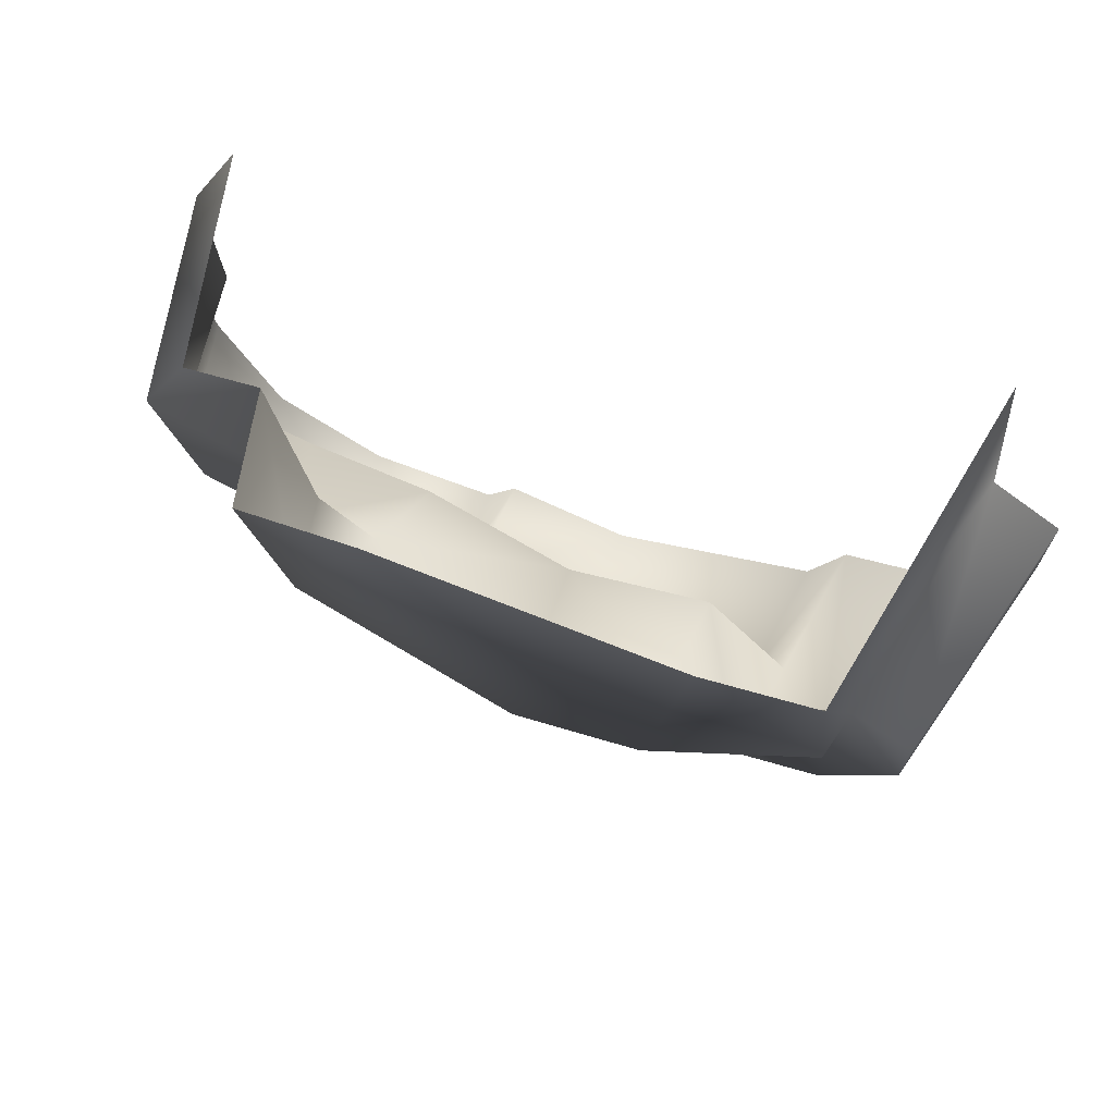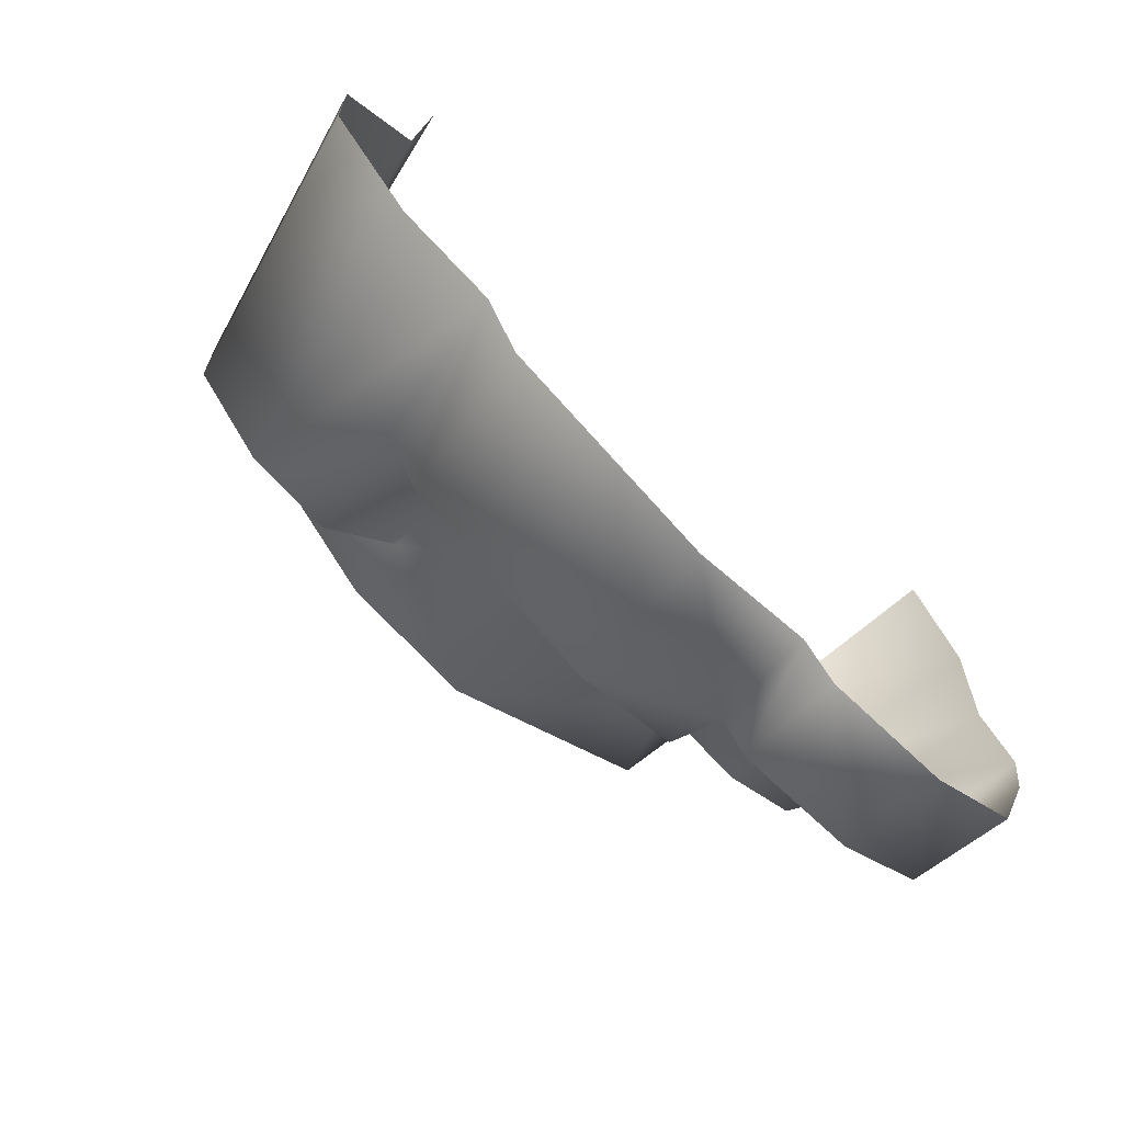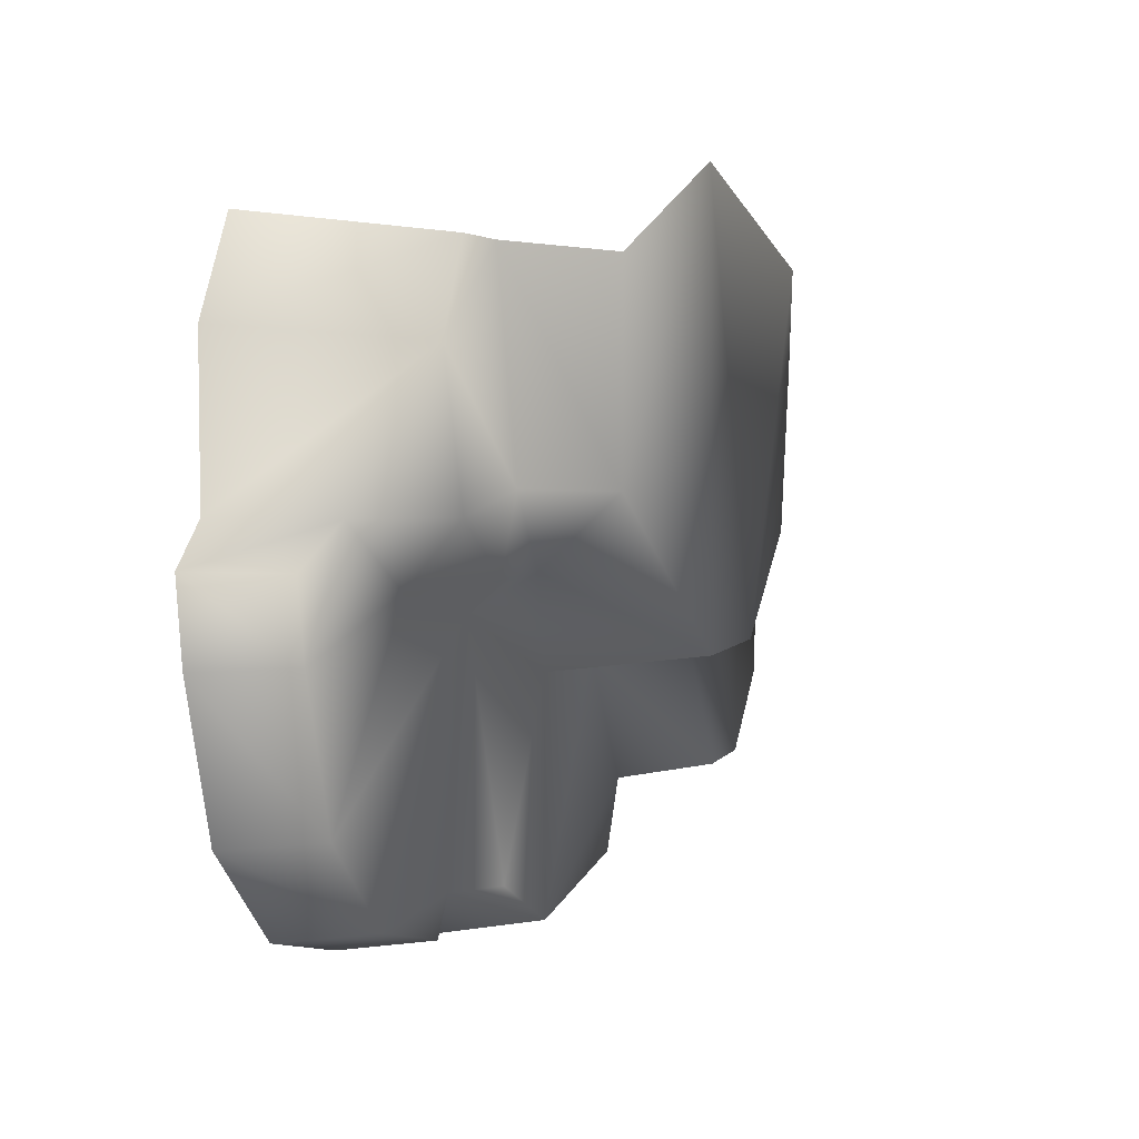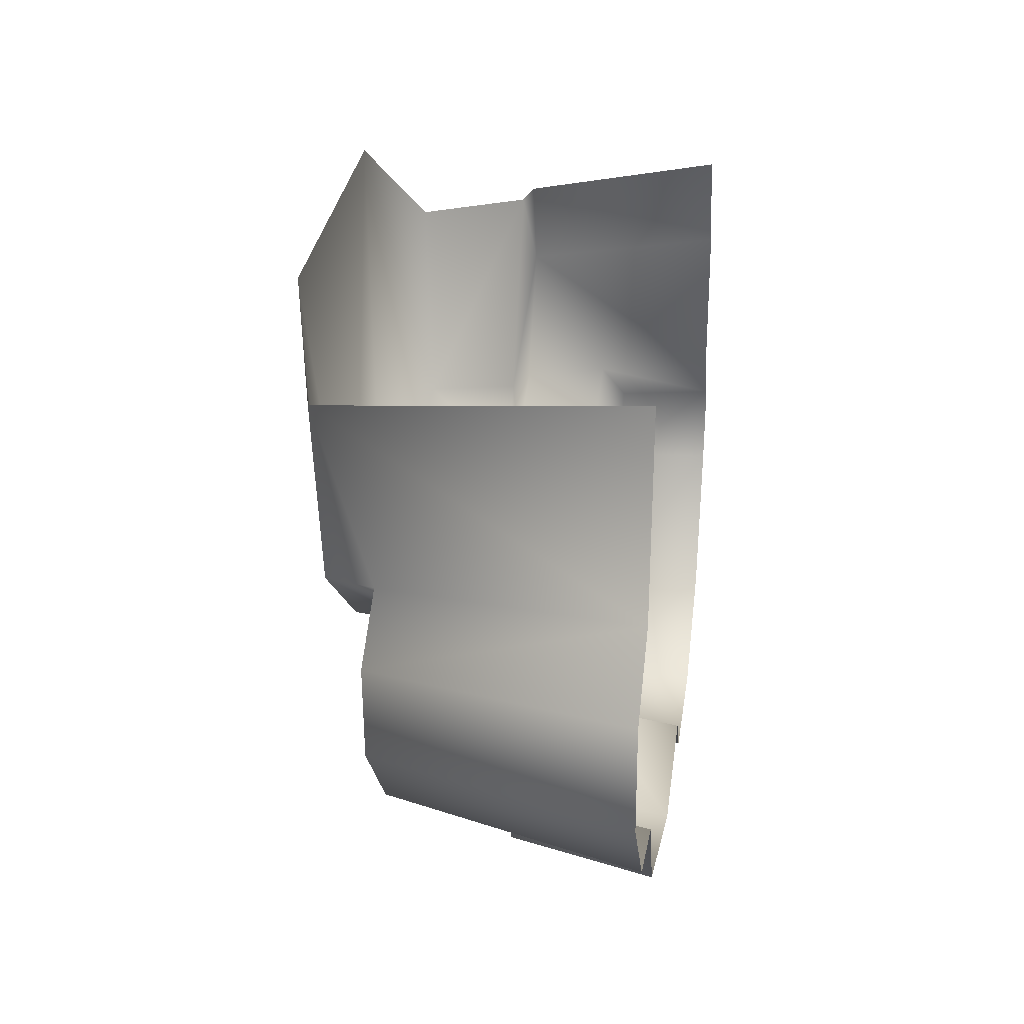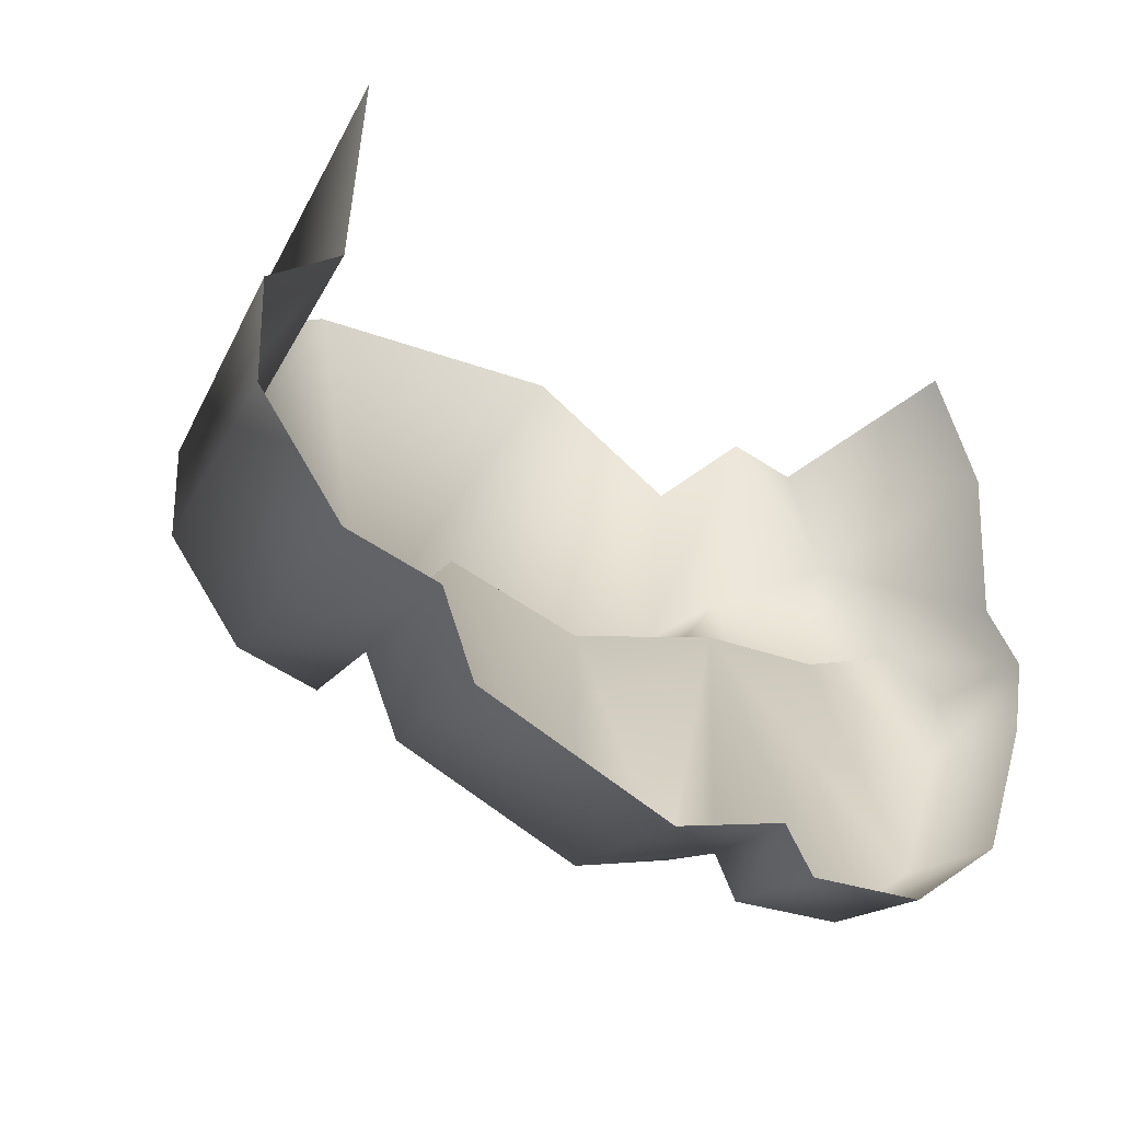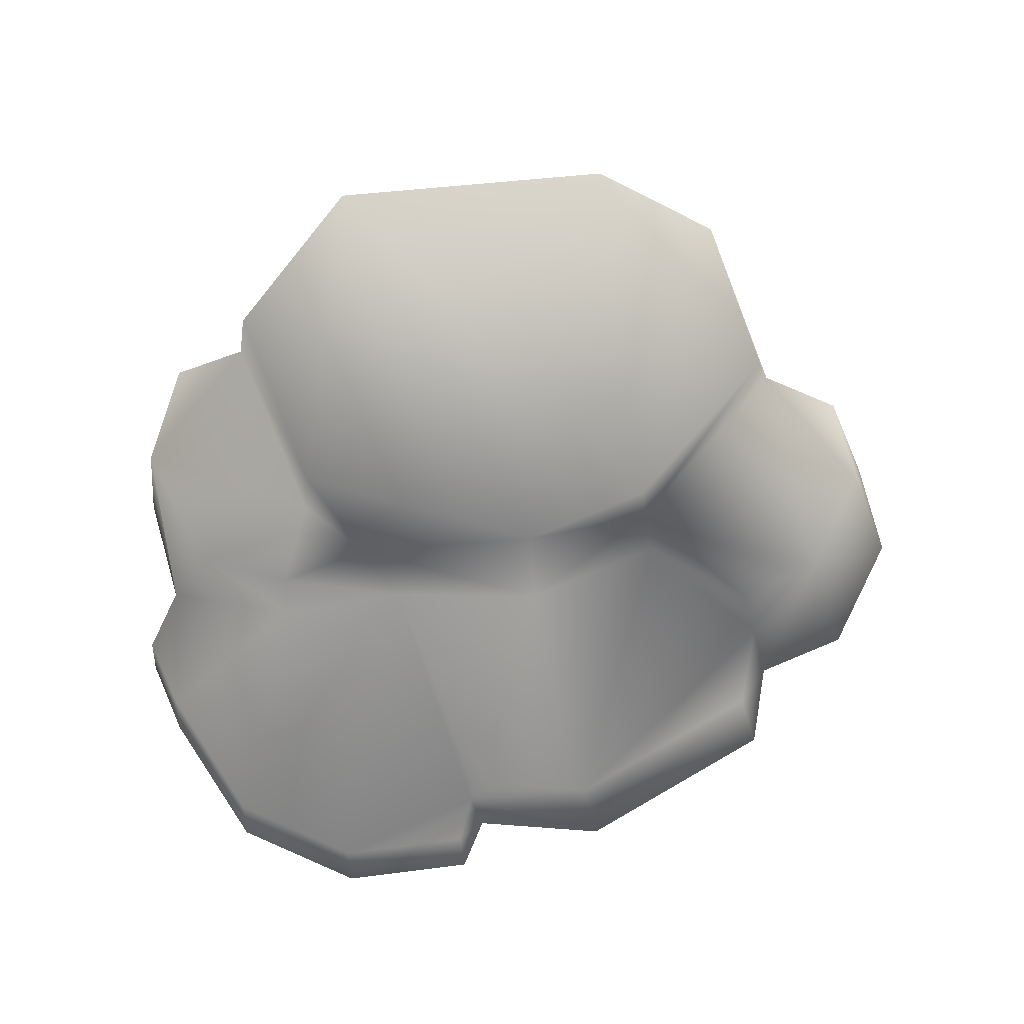
<metadata>
{"format":"obj","ext":"obj","renderer":"f3d","projection":"perspective","resolution":1024,"background":"white","views":[{"elev":69.0,"azim":-161.5,"up":"+Z"},{"elev":-69.6,"azim":-45.2,"up":"+Z"},{"elev":-4.9,"azim":109.1,"up":"+Z"},{"elev":25.1,"azim":-81.6,"up":"+Z"},{"elev":-31.4,"azim":-38.8,"up":"+Z"},{"elev":70.0,"azim":166.6,"up":"+Y"}]}
</metadata>
<code>
g fcbg_cityforest_007_cliff_04
v -1.254 1.401 1.003
v -1.579 0.002558 1.215
v -1.647 0.002558 0.33
v -1.366 1.131 0.2716
v -1.304 1.347 0.2696
v -0.5932 1.115 -0.2902
v -1.322 1.118 -0.7319
v -0.7717 1.542 1.359
v -0.574 1.392 -0.2695
v 0.4926 1.525 1.542
v -1.648 1.132 0.04823
v -1.977 0.002558 0.06839
v -1.644 1.127 -0.3469
v -1.97 0.002558 -0.3917
v -1.589 0.002558 -0.8352
v -1.157 0.002558 -0.9079
v 0.0001048 1.383 -0.3673
v 0.9606 1.313 0.1978
v 1.102 1.362 1.069
v 1.162 0.8868 1.136
v -1.042 0.6448 -0.8601
v -0.9514 1.114 -0.7979
v -0.6554 0.6457 -0.313
v -0.01577 0.6558 -0.4235
v 0.7752 0.9117 -0.07692
v 0.6539 0.5737 -0.2268
v 1.007 0.9139 0.2171
v -0.8874 0.6441 -1.185
v -1.005 0.002558 -1.256
v -0.08044 0.002558 -1.533
v -0.01801 0.6594 -1.443
v 0.4574 0.6582 -1.286
v 0.5205 0.4452 -1.313
v 0.4803 0.002558 -1.356
v 0.6185 0.4423 -1.493
v 0.6174 0.002558 -1.542
v 1.171 0.4454 -1.434
v 1.195 0.002558 -1.479
v 1.672 0.002558 -1.12
v 1.627 0.447 -1.091
v 1.91 0.002558 -0.4959
v 1.857 0.4459 -0.4845
v 1.977 0.002558 -0.146
v 1.214 0.5419 -0.1788
v 1.178 0.9143 -0.1387
v 1.541 0.9098 0.05445
v 1.749 0.5432 0.0423
v 1.711 0.8962 0.6606
v 1.491 0.883 1.092
v 1.924 0.4442 -0.1612
v 1.793 0.002558 0.061
v 1.831 0.002558 0.7569
v 1.605 0.002558 1.222
g fcbg_cityforest_007_cliff_04_0
f 3 2 1
f 4 3 1
f 4 1 5
f 6 4 5
f 7 4 6
f 1 8 5
f 8 9 5
f 9 6 5
f 9 8 10
f 4 11 3
f 11 12 3
f 13 11 4
f 12 11 13
f 7 13 4
f 14 12 13
f 14 13 7
f 15 14 7
f 16 15 7
f 17 9 10
f 9 17 6
f 18 17 10
f 19 18 10
f 19 20 18
f 21 16 7
f 22 7 6
f 22 21 7
f 22 6 23
f 21 22 23
f 17 24 6
f 24 23 6
f 18 25 17
f 25 24 17
f 26 24 25
f 20 27 18
f 27 25 18
f 21 28 16
f 28 29 16
f 29 28 30
f 31 21 23
f 31 28 21
f 24 31 23
f 28 31 30
f 32 31 24
f 26 32 24
f 31 33 30
f 32 33 31
f 33 32 26
f 33 34 30
f 33 35 34
f 35 36 34
f 37 35 33
f 35 37 36
f 26 37 33
f 37 38 36
f 38 37 39
f 37 40 39
f 40 37 26
f 41 39 40
f 42 41 40
f 41 42 43
f 44 40 26
f 42 40 44
f 45 44 26
f 25 45 26
f 27 45 25
f 44 45 46
f 46 45 27
f 47 42 44
f 47 44 46
f 48 46 27
f 48 47 46
f 20 48 27
f 49 48 20
f 42 50 43
f 50 42 47
f 43 50 47
f 51 43 47
f 51 47 48
f 52 51 48
f 52 48 49
f 53 52 49

</code>
